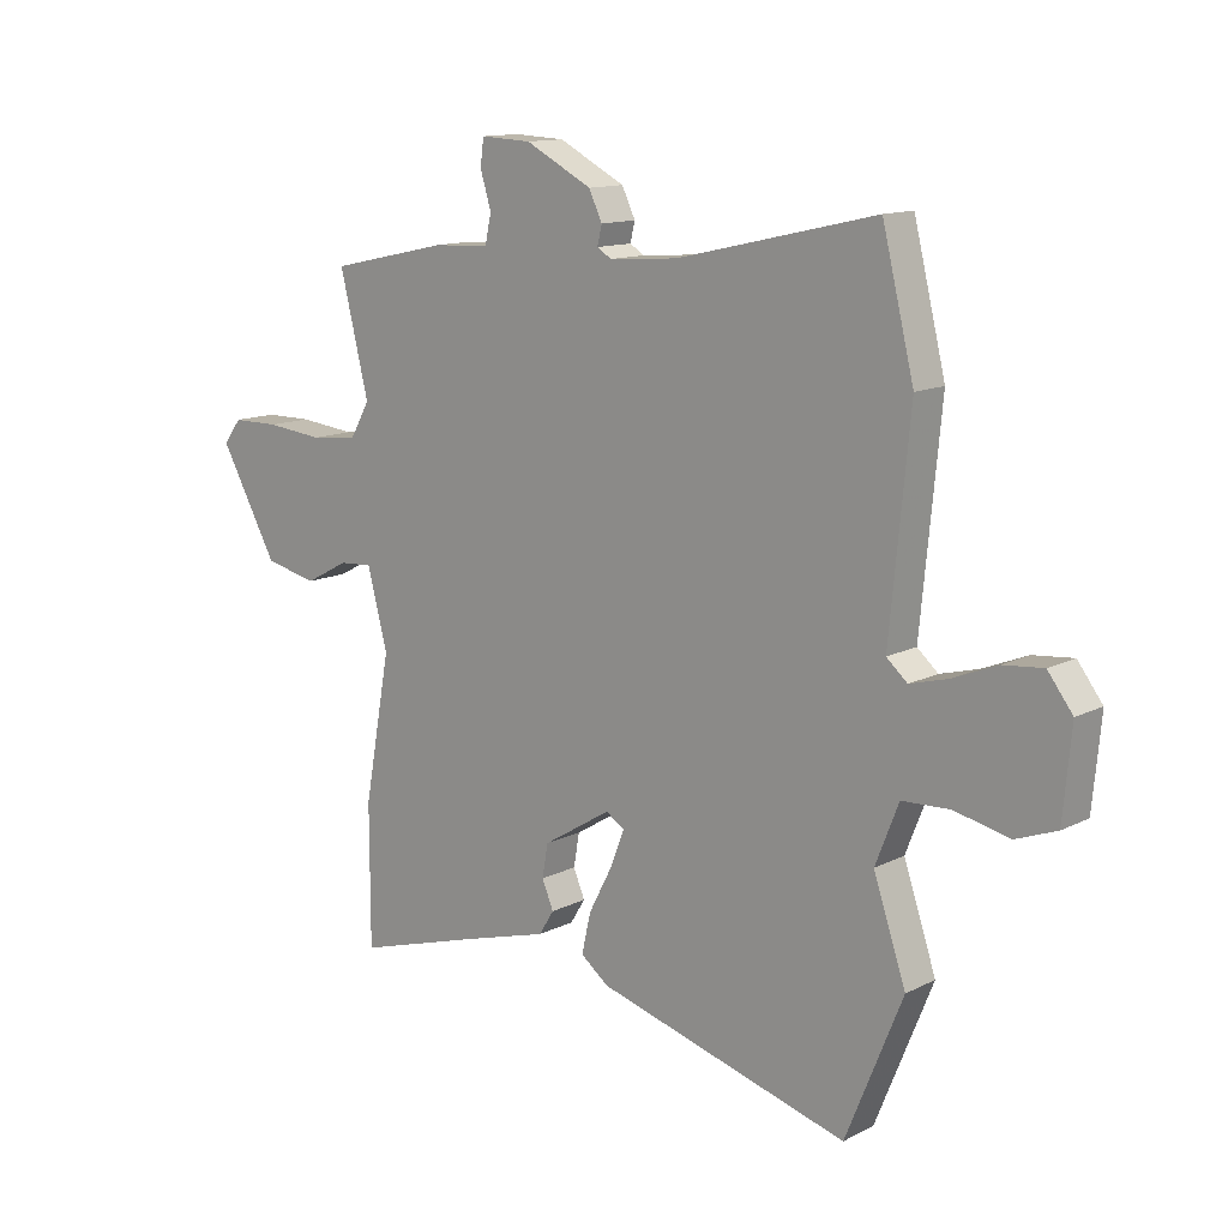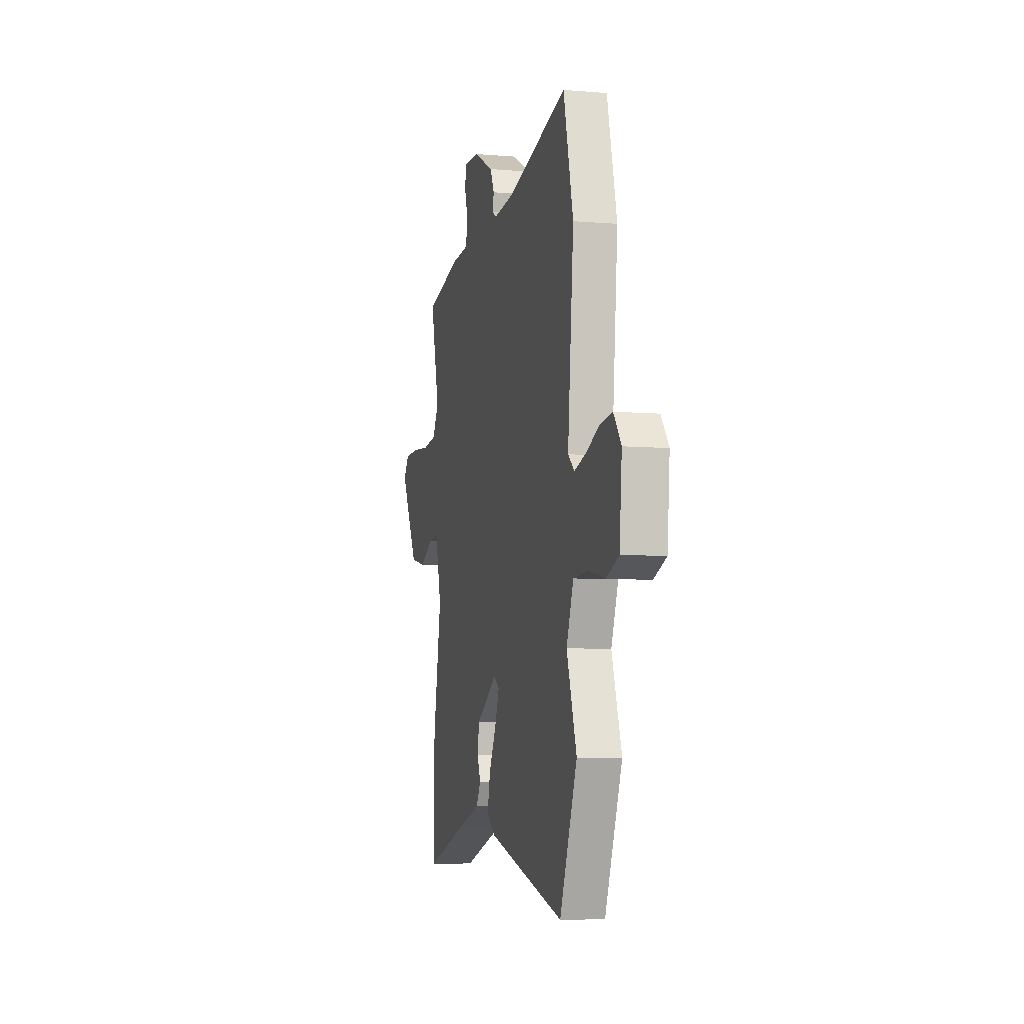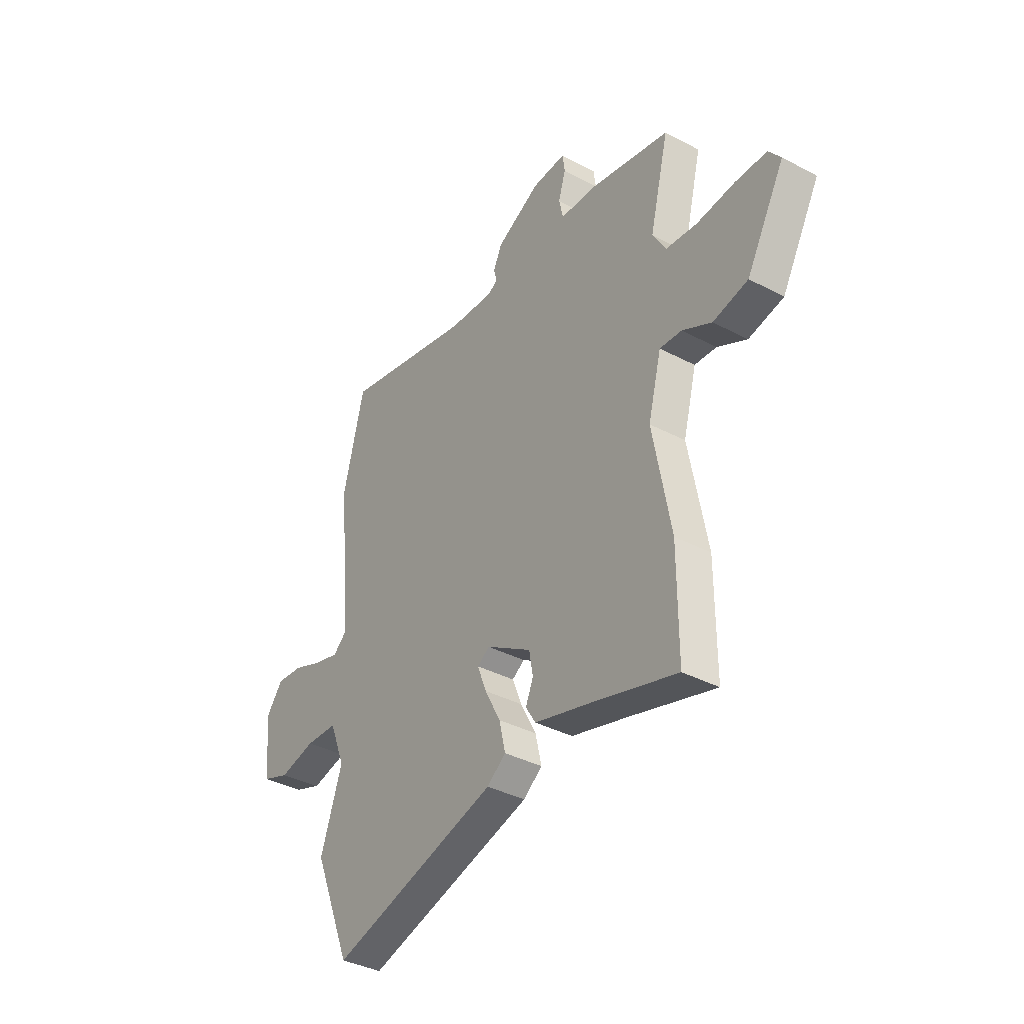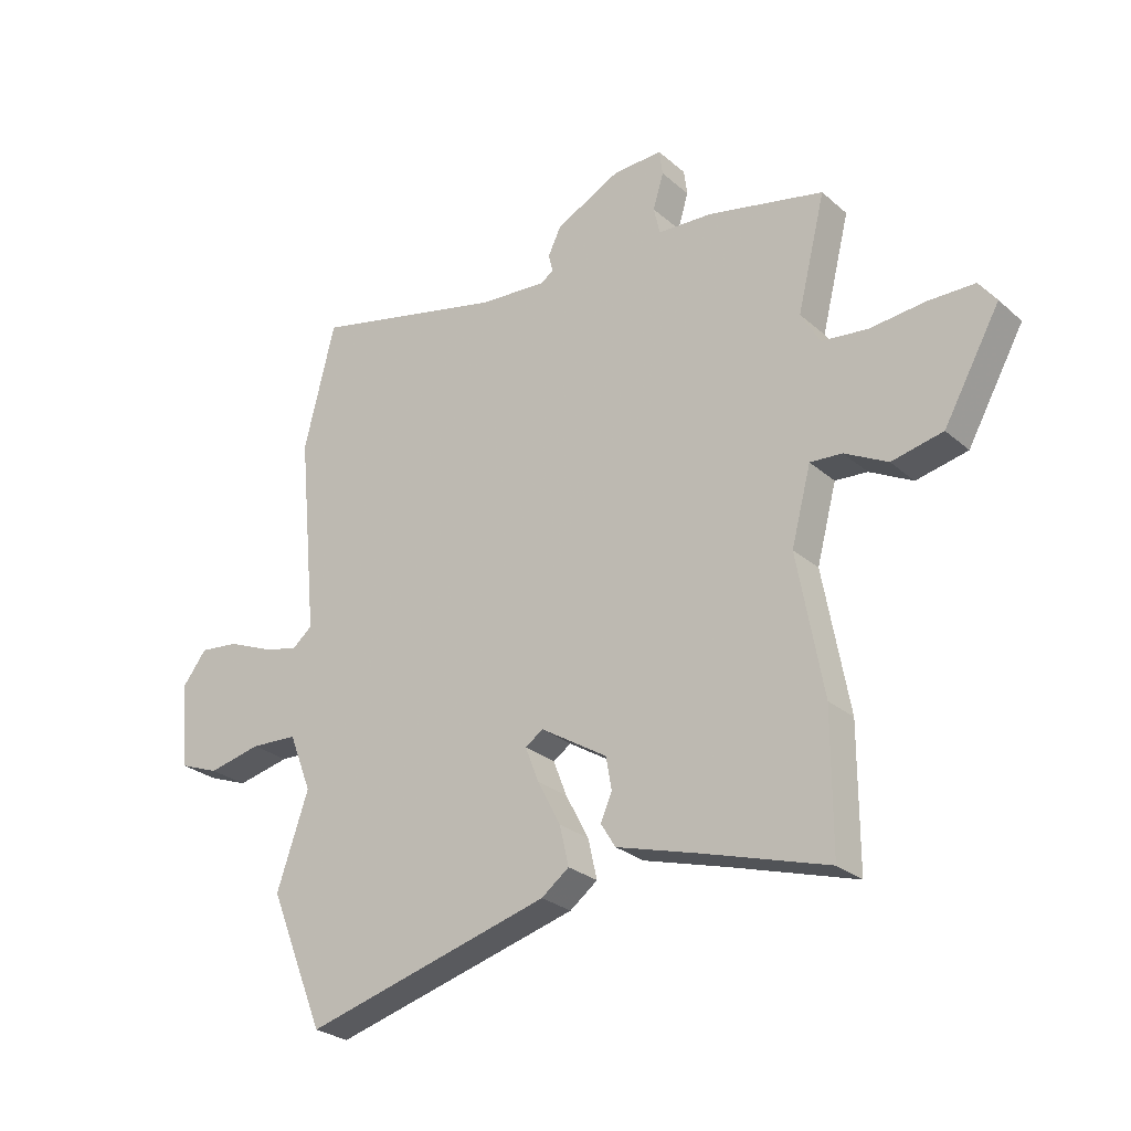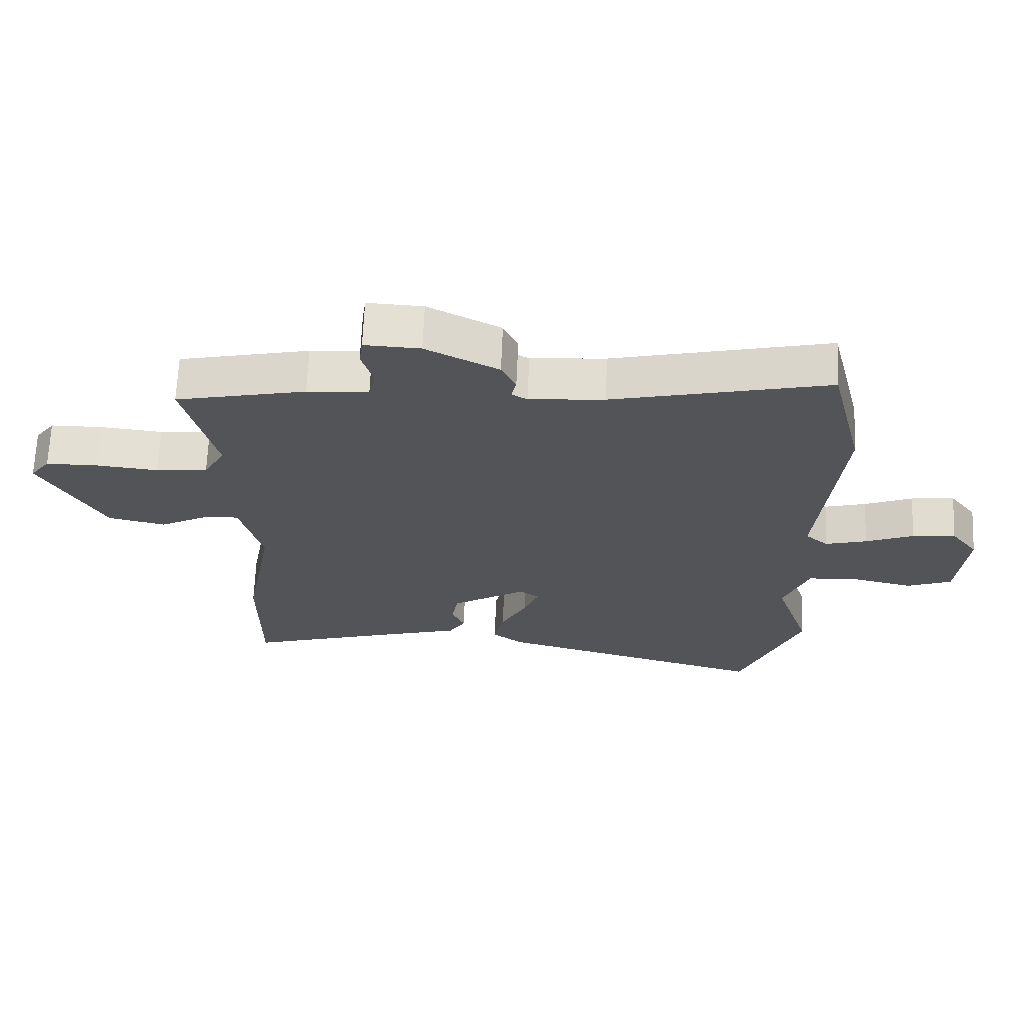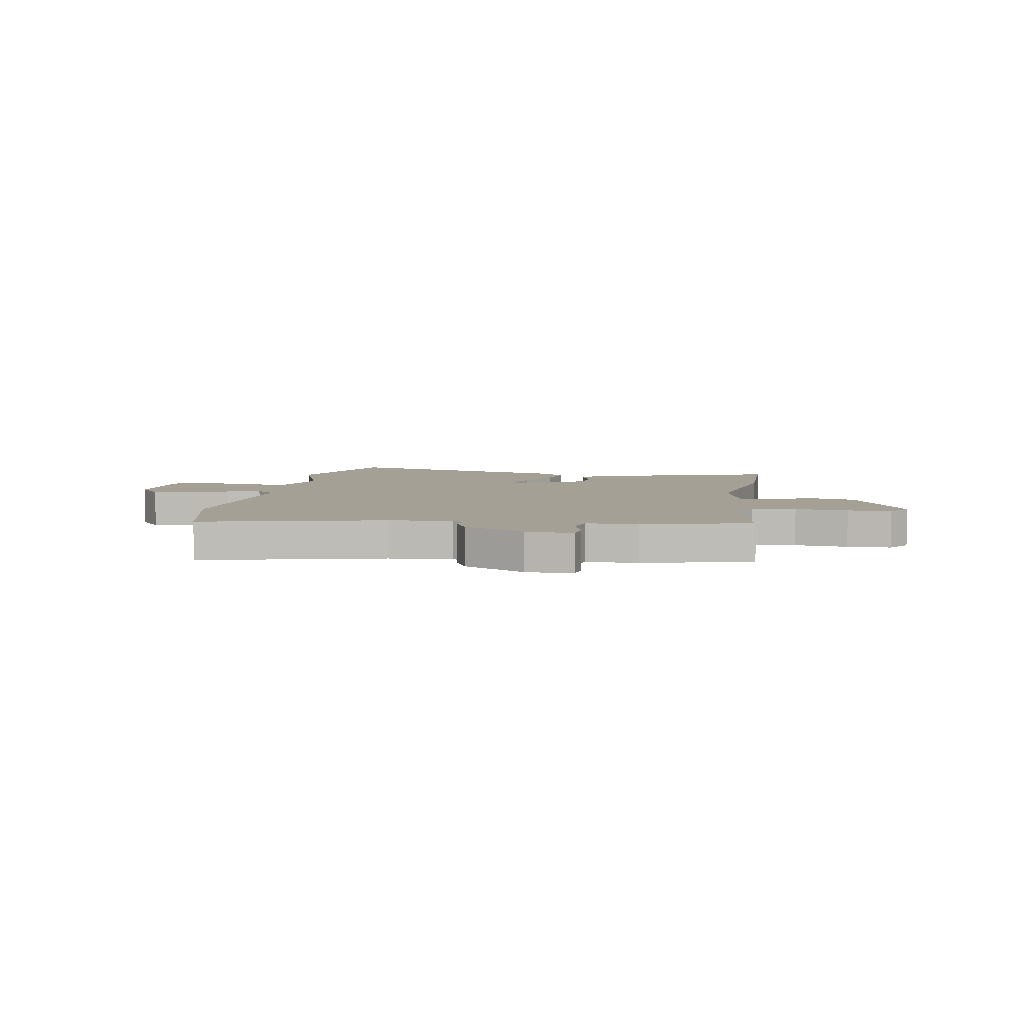
<metadata>
{"format":"obj","ext":"obj","renderer":"f3d","projection":"perspective","resolution":1024,"background":"white","views":[{"elev":13.0,"azim":-138.7,"up":"+Z"},{"elev":-7.1,"azim":-103.6,"up":"+Z"},{"elev":-37.7,"azim":56.0,"up":"+Z"},{"elev":-26.7,"azim":37.1,"up":"+Z"},{"elev":66.6,"azim":-177.6,"up":"+Z"},{"elev":5.8,"azim":9.2,"up":"+Y"}]}
</metadata>
<code>
v 0.535 0.07 0.487
v 0.485 0.07 0.285
v 0.519 0.07 0.226
v 0.601 0.07 0.217
v 0.7 0.07 0.227
v 0.782 0.07 0.226
v 0.813 0.07 0.185
v 0.713 0.07 0.006
v 0.622 0.07 -0.014
v 0.546 0.07 0.026
v 0.489 0.07 0.03
v 0.454 0.07 -0.103
v 0.5 0.07 -0.353
v 0.5 0.07 -0.595
v 0.282 0.07 -0.529
v 0.133 0.07 -0.486
v 0.107 0.07 -0.444
v 0.127 0.07 -0.397
v 0.117 0.07 -0.34
v -0.001 0.07 -0.267
v -0.033 0.07 -0.288
v -0.009 0.07 -0.35
v 0.032 0.07 -0.428
v 0.048 0.07 -0.498
v -0.001 0.07 -0.535
v -0.437 0.07 -0.655
v -0.535 0.07 -0.414
v -0.479 0.07 -0.249
v -0.519 0.07 -0.147
v -0.602 0.07 -0.143
v -0.696 0.07 -0.164
v -0.767 0.07 -0.137
v -0.781 0.07 0.014
v -0.738 0.07 0.07
v -0.669 0.07 0.063
v -0.593 0.07 0.032
v -0.527 0.07 0.014
v -0.491 0.07 0.045
v -0.525 0.07 0.399
v -0.47 0.07 0.622
v -0.128 0.07 0.543
v -0.009 0.07 0.534
v 0.016 0.07 0.549
v 0.008 0.07 0.582
v 0.031 0.07 0.63
v 0.146 0.07 0.689
v 0.234 0.07 0.693
v 0.24 0.07 0.648
v 0.221 0.07 0.586
v 0.232 0.07 0.537
v 0.329 0.07 0.532
v 0.535 0 0.487
v 0.485 0 0.285
v 0.519 0 0.226
v 0.601 0 0.217
v 0.7 0 0.227
v 0.782 0 0.226
v 0.813 0 0.185
v 0.713 0 0.006
v 0.622 0 -0.014
v 0.546 0 0.026
v 0.489 0 0.03
v 0.454 0 -0.103
v 0.5 0 -0.353
v 0.5 0 -0.595
v 0.282 0 -0.529
v 0.133 0 -0.486
v 0.107 0 -0.444
v 0.127 0 -0.397
v 0.117 0 -0.34
v -0.001 0 -0.267
v -0.033 0 -0.288
v -0.009 0 -0.35
v 0.032 0 -0.428
v 0.048 0 -0.498
v -0.001 0 -0.535
v -0.437 0 -0.655
v -0.535 0 -0.414
v -0.479 0 -0.249
v -0.519 0 -0.147
v -0.602 0 -0.143
v -0.696 0 -0.164
v -0.767 0 -0.137
v -0.781 0 0.014
v -0.738 0 0.07
v -0.669 0 0.063
v -0.593 0 0.032
v -0.527 0 0.014
v -0.491 0 0.045
v -0.525 0 0.399
v -0.47 0 0.622
v -0.128 0 0.543
v -0.009 0 0.534
v 0.016 0 0.549
v 0.008 0 0.582
v 0.031 0 0.63
v 0.146 0 0.689
v 0.234 0 0.693
v 0.24 0 0.648
v 0.221 0 0.586
v 0.232 0 0.537
v 0.329 0 0.532
f 50 51 1 2
f 47 48 49
f 46 47 49
f 45 46 49
f 44 45 49
f 43 44 49
f 42 43 49 50
f 38 39 40 41
f 38 41 42
f 34 35 36
f 33 34 36
f 32 33 36
f 31 32 36
f 30 31 36
f 29 30 36 37
f 28 29 37 38
f 26 27 28
f 25 26 28
f 24 25 28
f 23 24 28
f 22 23 28
f 21 22 28 38
f 15 16 17 18
f 15 18 19
f 14 15 19
f 13 14 19
f 12 13 19
f 11 12 19 20
f 8 9 10
f 7 8 10
f 6 7 10
f 5 6 10
f 4 5 10
f 3 4 10 11
f 50 2 3
f 42 50 3
f 38 42 3
f 21 38 3
f 20 21 3
f 3 11 20
f 53 52 102 101
f 100 99 98
f 100 98 97
f 100 97 96
f 100 96 95
f 100 95 94
f 101 100 94 93
f 92 91 90 89
f 93 92 89
f 87 86 85
f 87 85 84
f 87 84 83
f 87 83 82
f 87 82 81
f 88 87 81 80
f 89 88 80 79
f 79 78 77
f 79 77 76
f 79 76 75
f 79 75 74
f 79 74 73
f 89 79 73 72
f 69 68 67 66
f 70 69 66
f 70 66 65
f 70 65 64
f 70 64 63
f 71 70 63 62
f 61 60 59
f 61 59 58
f 61 58 57
f 61 57 56
f 61 56 55
f 62 61 55 54
f 54 53 101
f 54 101 93
f 54 93 89
f 54 89 72
f 54 72 71
f 71 62 54
f 1 52 53 2
f 2 53 54 3
f 3 54 55 4
f 4 55 56 5
f 5 56 57 6
f 6 57 58 7
f 7 58 59 8
f 8 59 60 9
f 9 60 61 10
f 10 61 62 11
f 11 62 63 12
f 12 63 64 13
f 13 64 65 14
f 14 65 66 15
f 15 66 67 16
f 16 67 68 17
f 17 68 69 18
f 18 69 70 19
f 19 70 71 20
f 20 71 72 21
f 21 72 73 22
f 22 73 74 23
f 23 74 75 24
f 24 75 76 25
f 25 76 77 26
f 26 77 78 27
f 27 78 79 28
f 28 79 80 29
f 29 80 81 30
f 30 81 82 31
f 31 82 83 32
f 32 83 84 33
f 33 84 85 34
f 34 85 86 35
f 35 86 87 36
f 36 87 88 37
f 37 88 89 38
f 38 89 90 39
f 39 90 91 40
f 40 91 92 41
f 41 92 93 42
f 42 93 94 43
f 43 94 95 44
f 44 95 96 45
f 45 96 97 46
f 46 97 98 47
f 47 98 99 48
f 48 99 100 49
f 49 100 101 50
f 50 101 102 51
f 51 102 52 1

</code>
